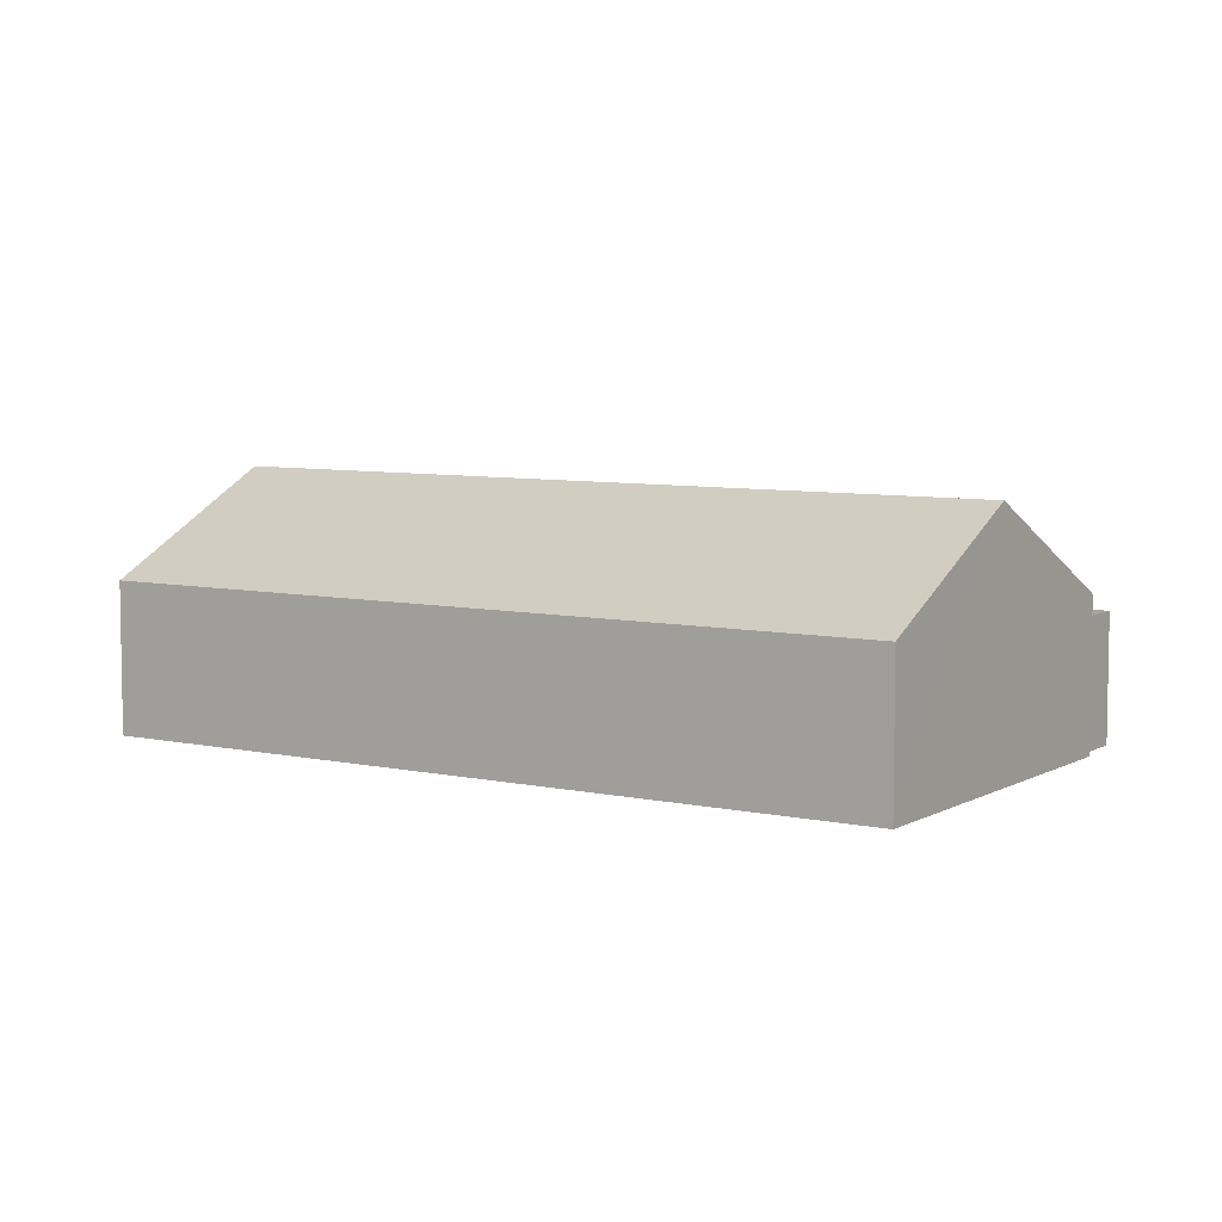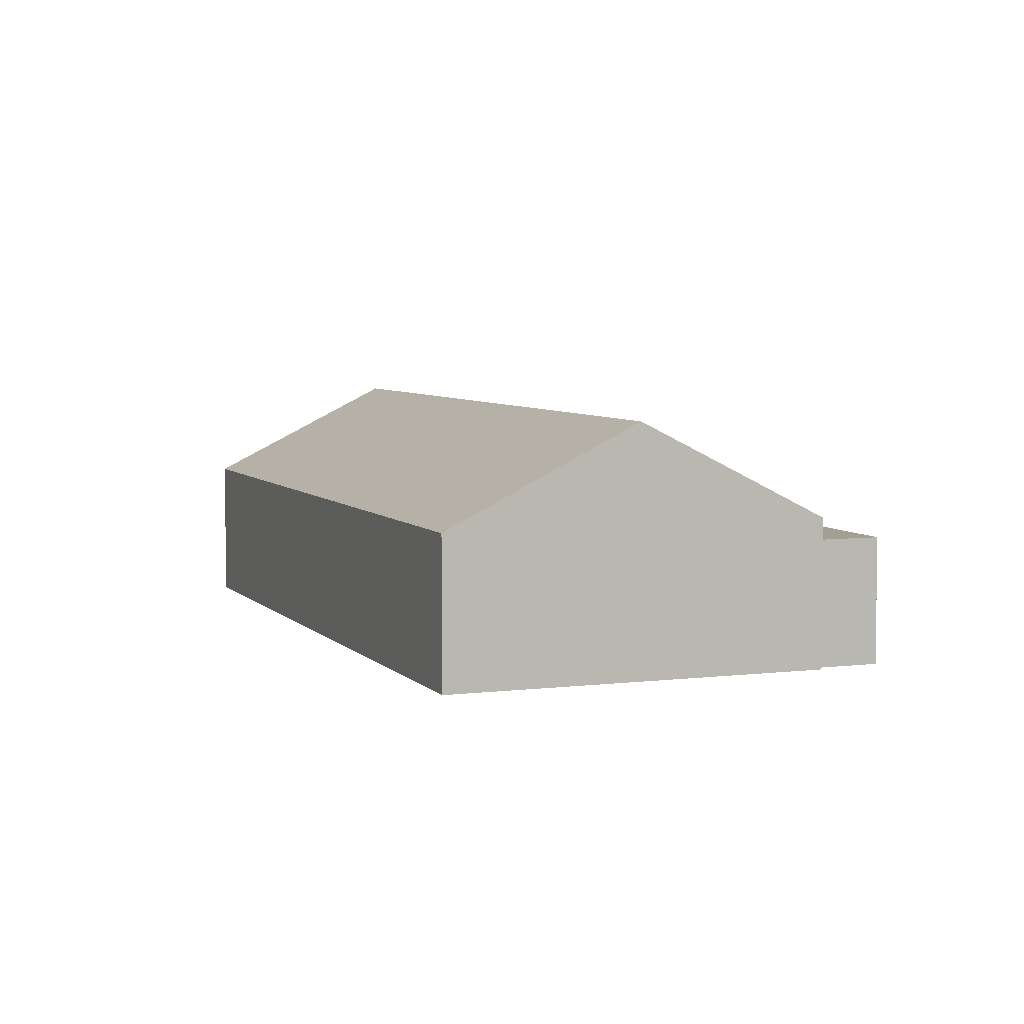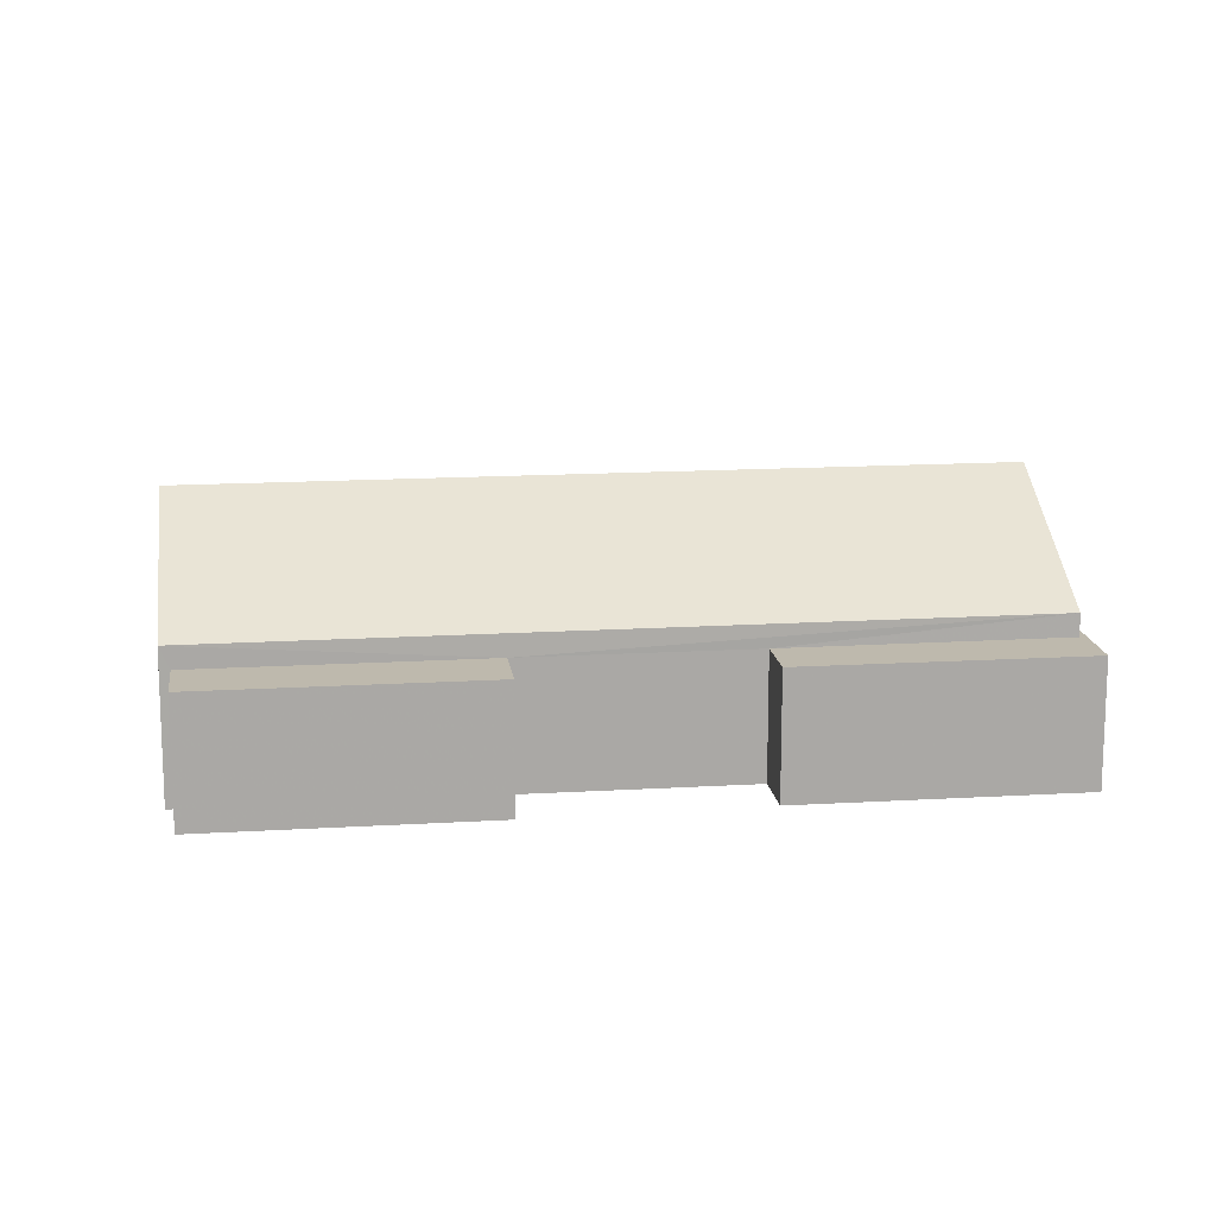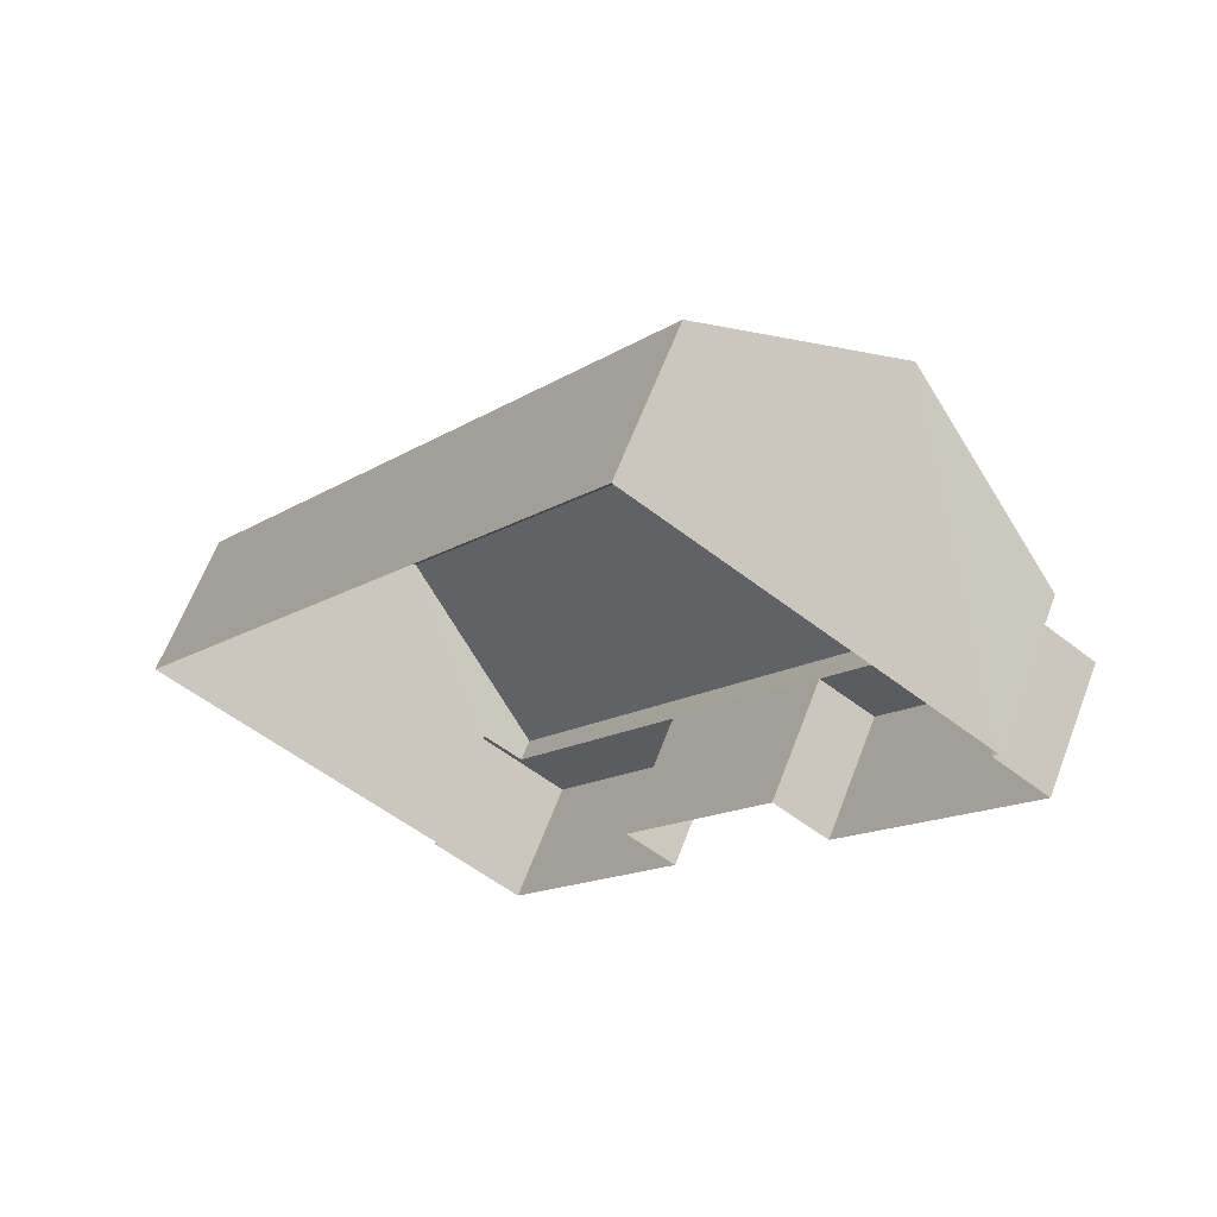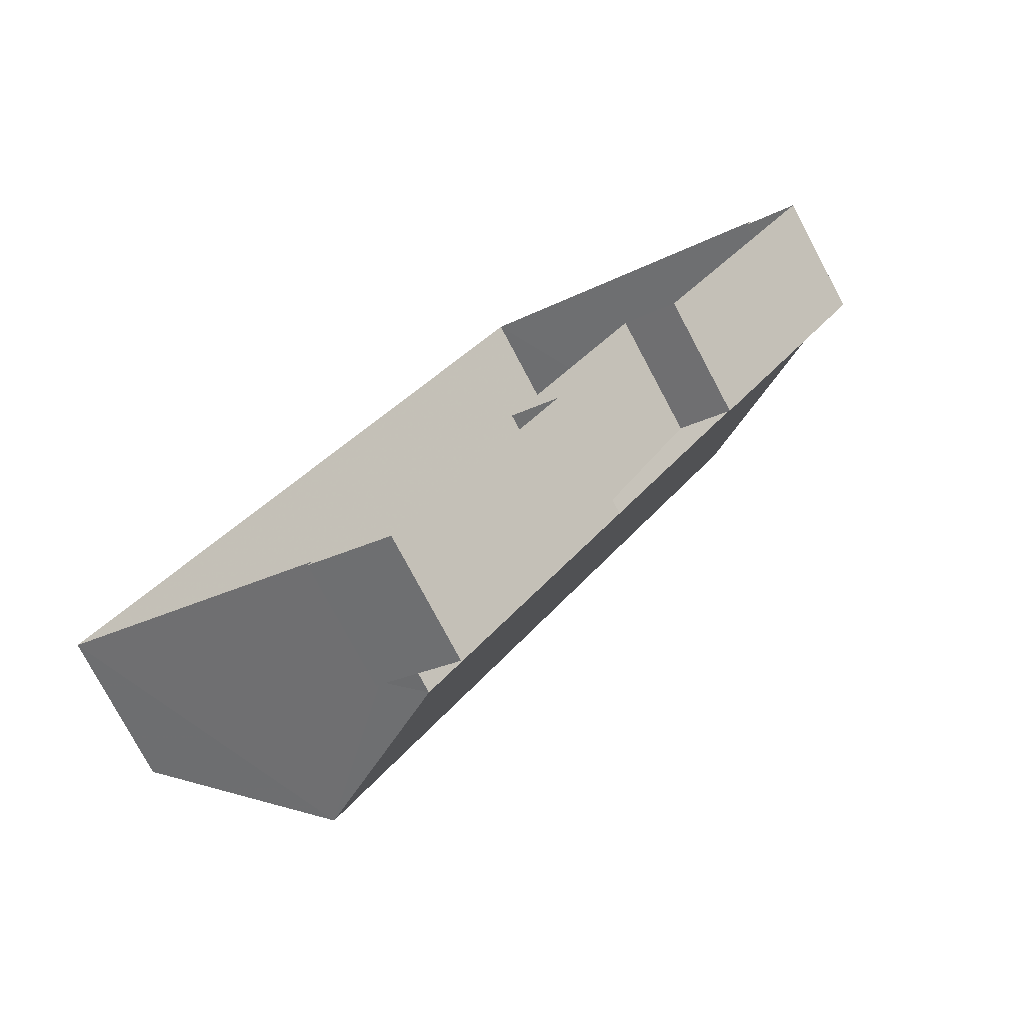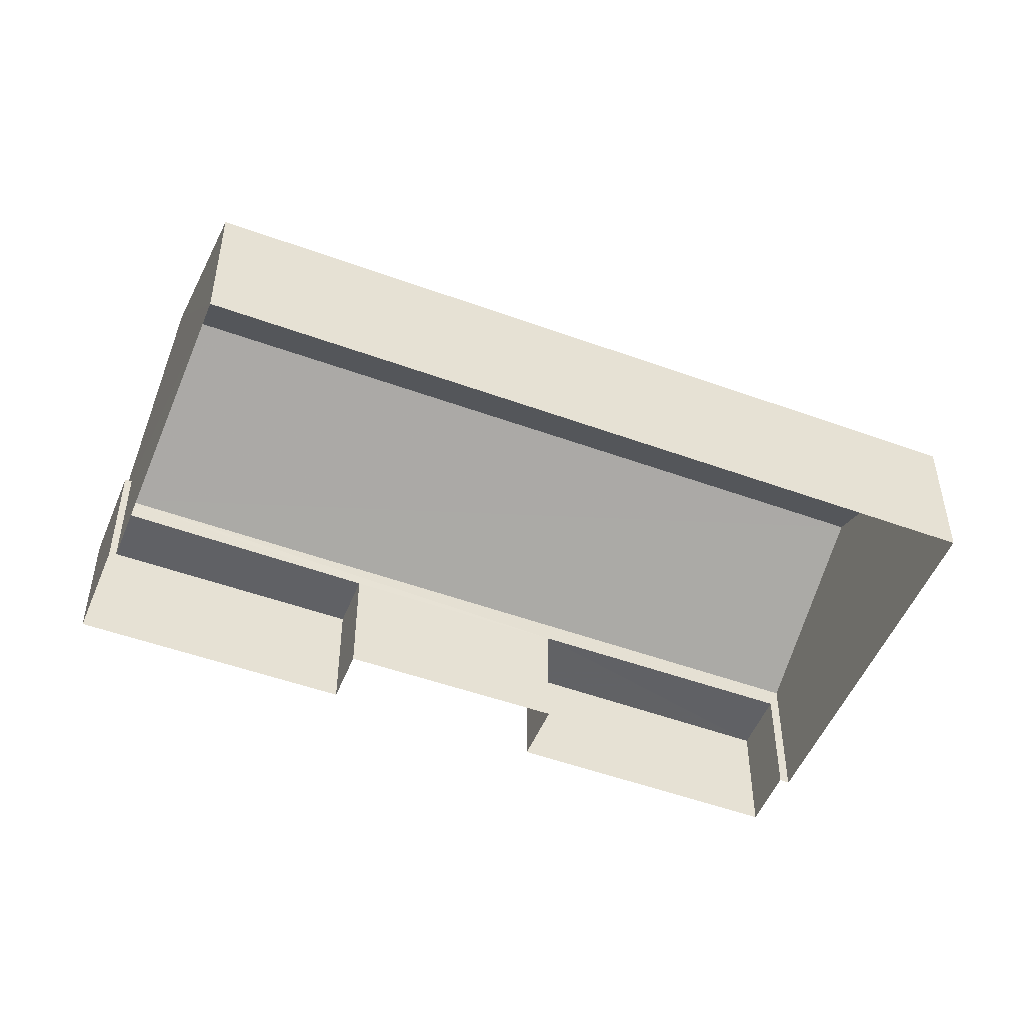
<metadata>
{"format":"obj","ext":"obj","renderer":"f3d","projection":"perspective","resolution":1024,"background":"white","views":[{"elev":6.8,"azim":158.0,"up":"+Z"},{"elev":5.5,"azim":-166.1,"up":"+Z"},{"elev":15.1,"azim":-62.5,"up":"+Z"},{"elev":63.5,"azim":-159.1,"up":"+Y"},{"elev":-77.4,"azim":-151.9,"up":"+Y"},{"elev":-50.5,"azim":103.2,"up":"+Z"}]}
</metadata>
<code>
v -2.255e+05 -1.281e+05 12.36
v -2.255e+05 -1.281e+05 12.36
v -2.255e+05 -1.281e+05 12.36
v -2.255e+05 -1.281e+05 12.36
v -2.255e+05 -1.281e+05 12.36
v -2.255e+05 -1.281e+05 12.36
v -2.255e+05 -1.281e+05 12.36
v -2.255e+05 -1.281e+05 12.36
v -2.255e+05 -1.281e+05 12.36
v -2.255e+05 -1.281e+05 12.36
v -2.255e+05 -1.281e+05 12.36
v -2.255e+05 -1.281e+05 12.36
v -2.255e+05 -1.281e+05 17.25
v -2.255e+05 -1.281e+05 15.31
v -2.255e+05 -1.281e+05 17.25
v -2.255e+05 -1.281e+05 15.31
v -2.255e+05 -1.281e+05 15.31
v -2.255e+05 -1.281e+05 15.31
v -2.255e+05 -1.281e+05 14.87
v -2.255e+05 -1.281e+05 14.87
v -2.255e+05 -1.281e+05 14.87
v -2.255e+05 -1.281e+05 14.87
v -2.255e+05 -1.281e+05 14.87
v -2.255e+05 -1.281e+05 14.87
v -2.255e+05 -1.281e+05 14.87
v -2.255e+05 -1.281e+05 14.87
v -2.255e+05 -1.281e+05 14.87
v -2.255e+05 -1.281e+05 14.87
f 1 2 3
f 4 2 5
f 6 7 8
f 3 6 9
f 5 1 10
f 10 1 11
f 12 9 8
f 1 3 9
f 5 2 1
f 9 6 8
f 13 14 15
f 13 16 14
f 15 17 13
f 15 18 17
f 19 20 21
f 20 22 21
f 21 23 24
f 21 22 23
f 25 26 27
f 25 28 26
f 17 3 2
f 17 18 3
f 6 23 7
f 6 24 23
f 27 10 11
f 27 26 10
f 6 3 24
f 14 21 24
f 14 24 15
f 3 18 15
f 24 3 15
f 17 2 13
f 2 4 13
f 4 16 13
f 28 10 26
f 28 5 10
f 23 8 7
f 23 22 8
f 4 5 28
f 1 9 25
f 16 28 25
f 16 4 28
f 16 25 14
f 14 19 21
f 25 9 19
f 14 25 19
f 22 12 8
f 22 20 12
f 19 12 20
f 19 9 12
f 1 27 11
f 1 25 27

</code>
